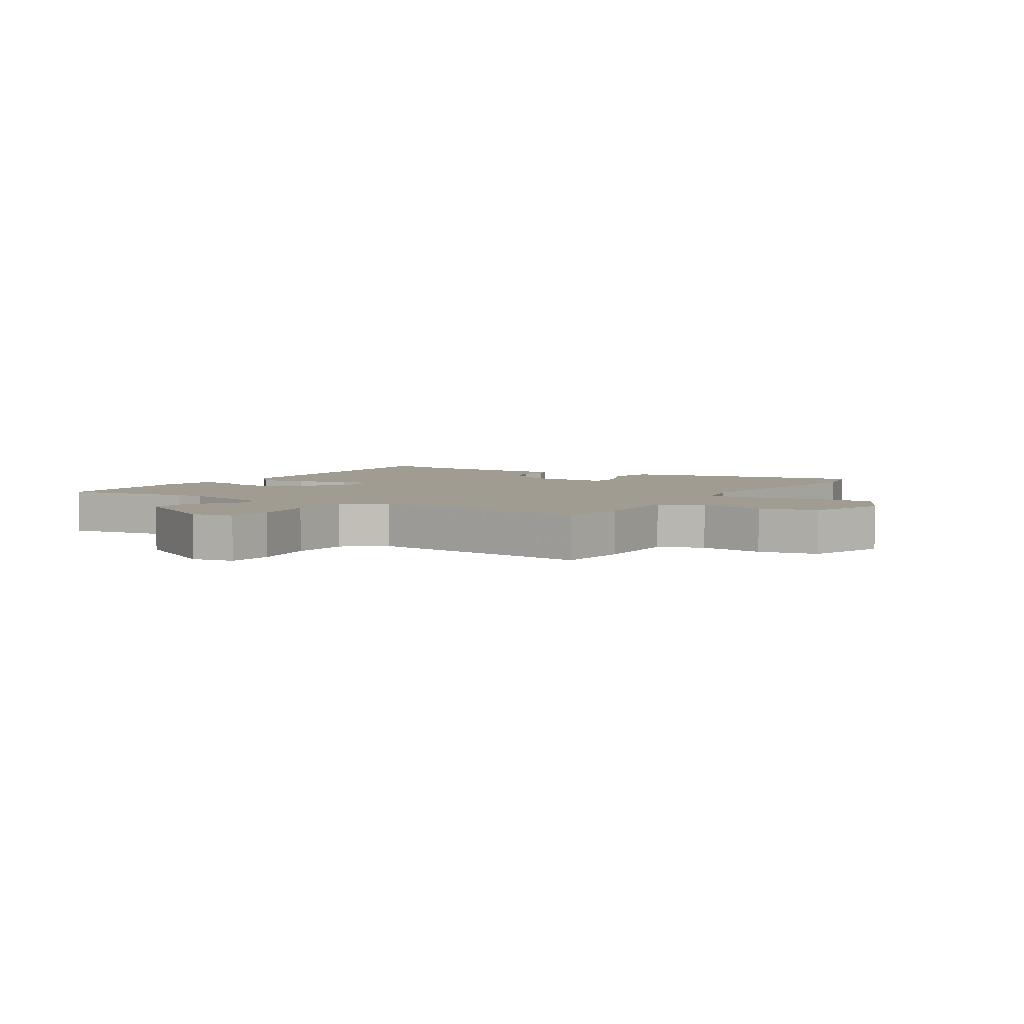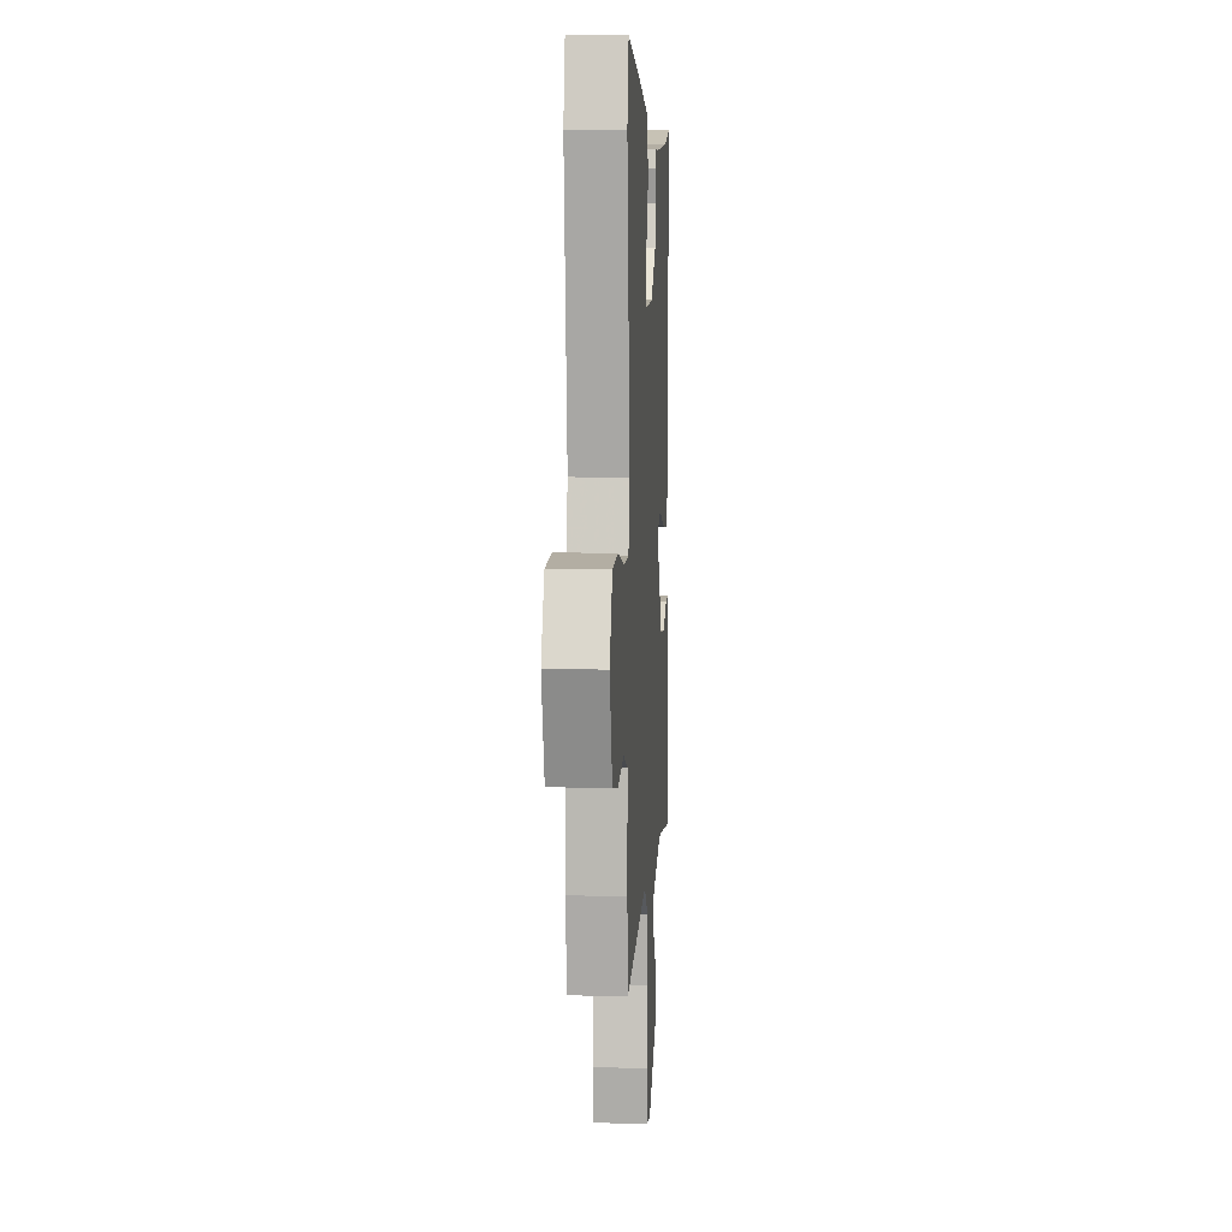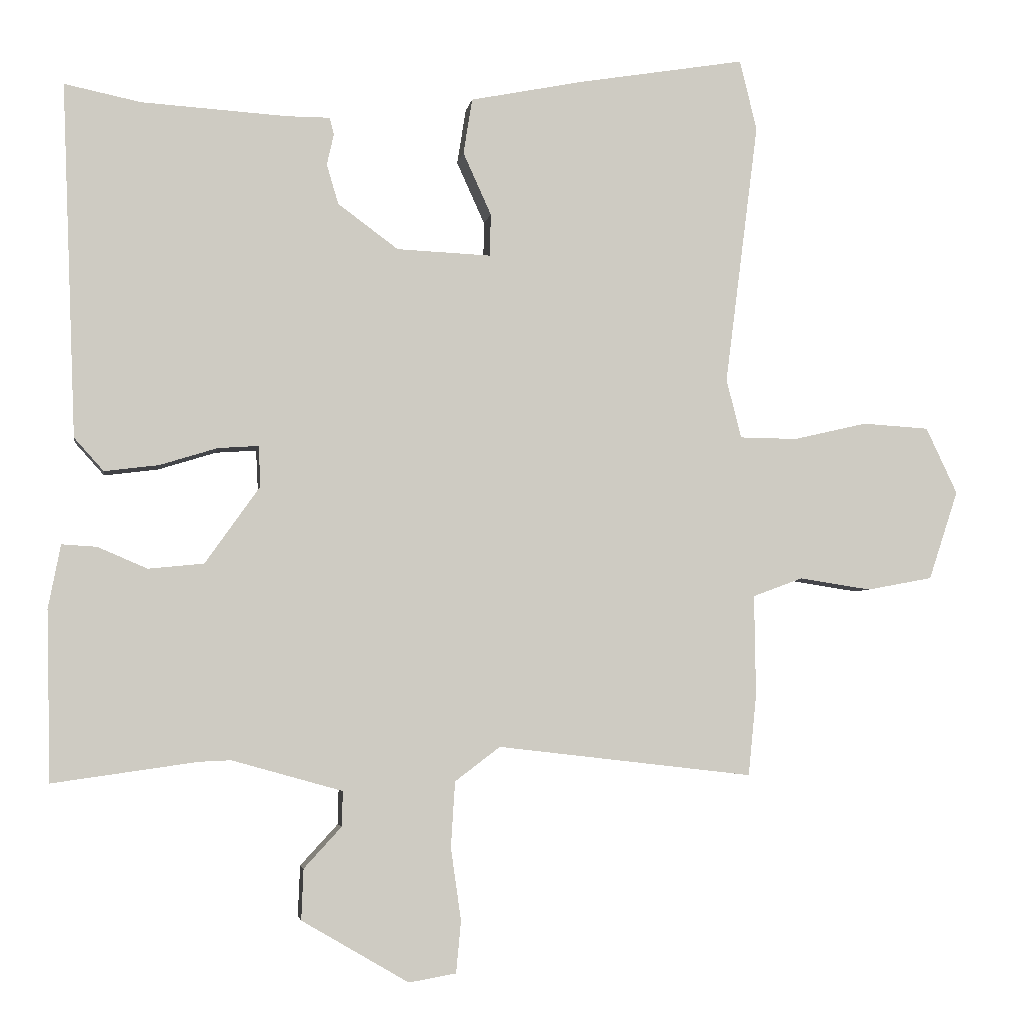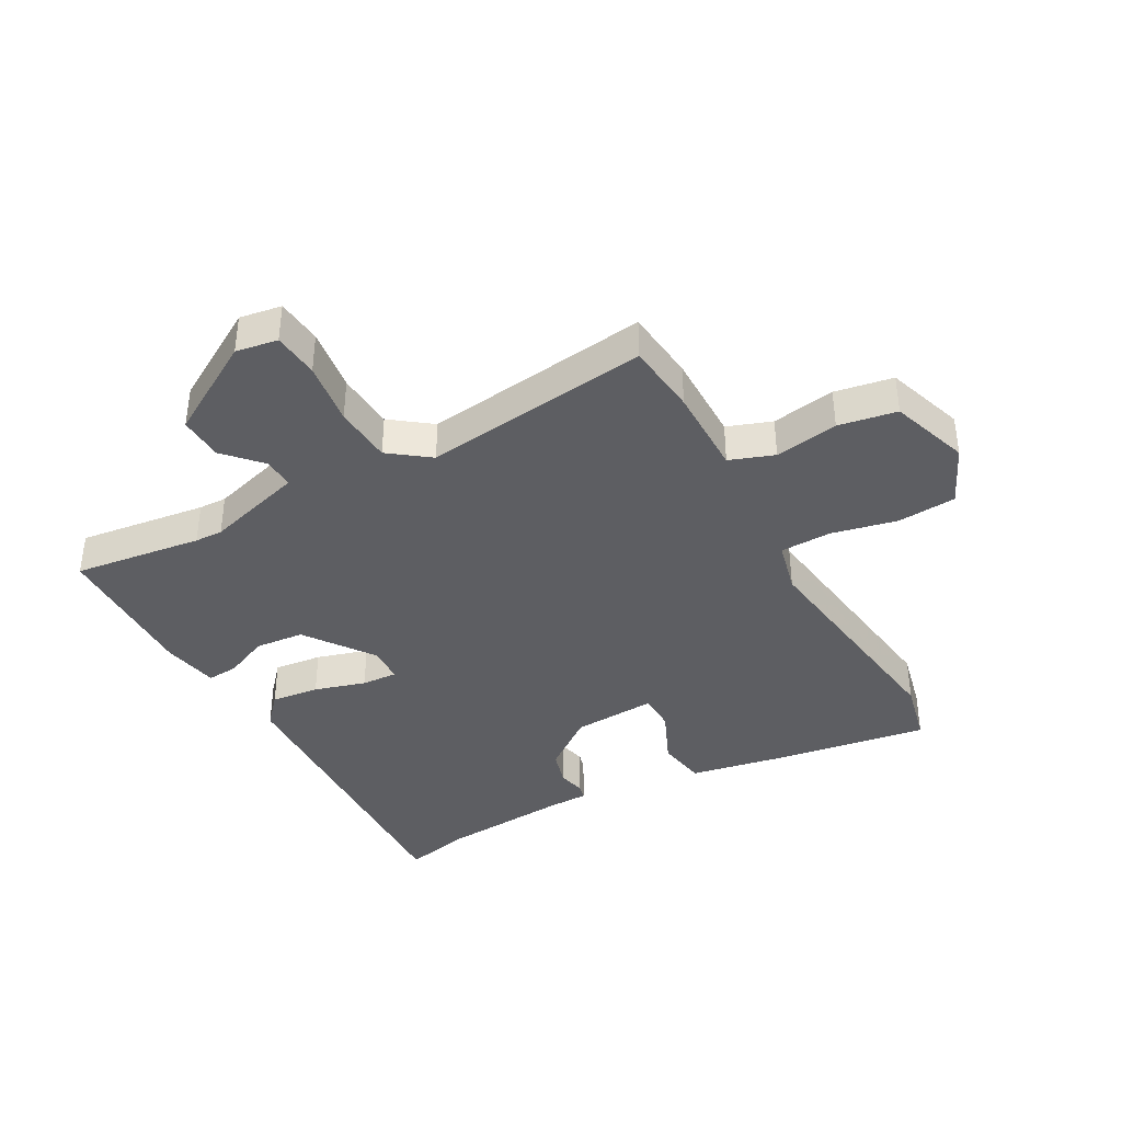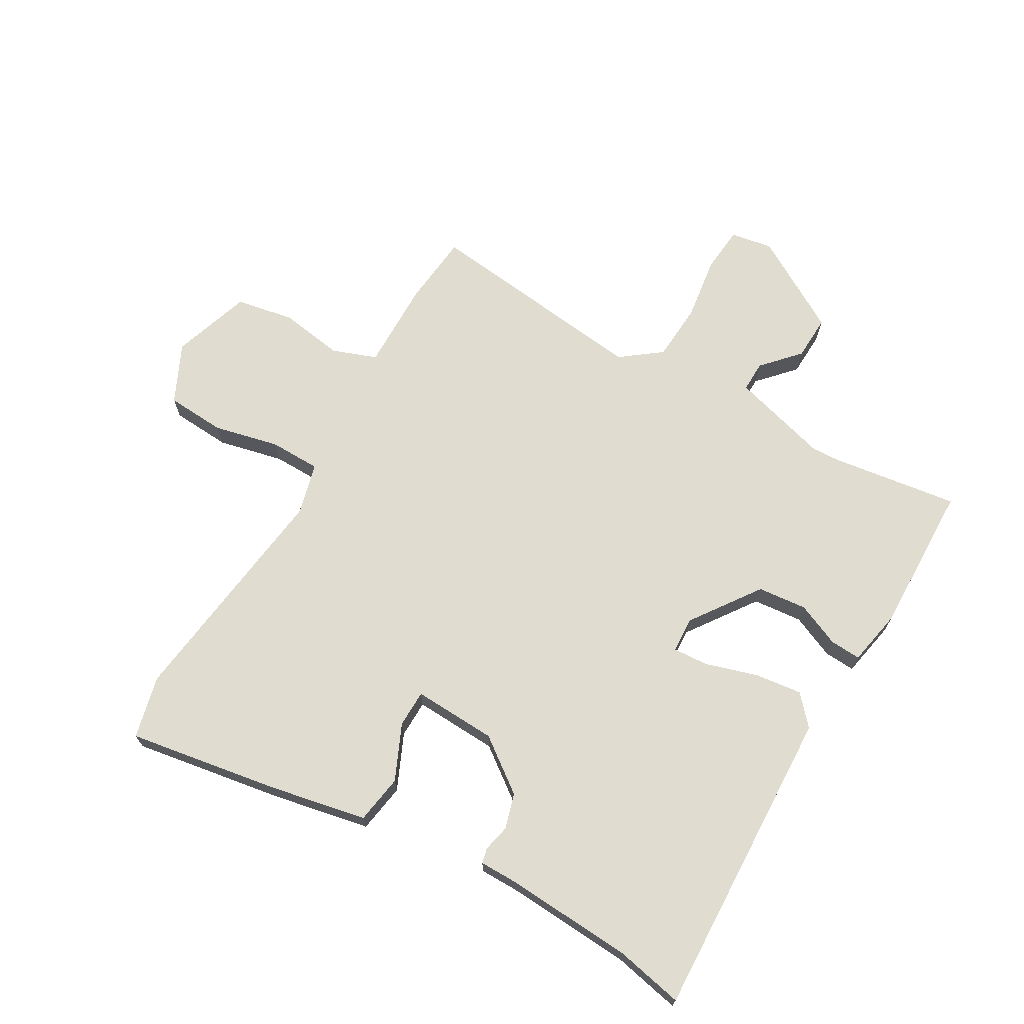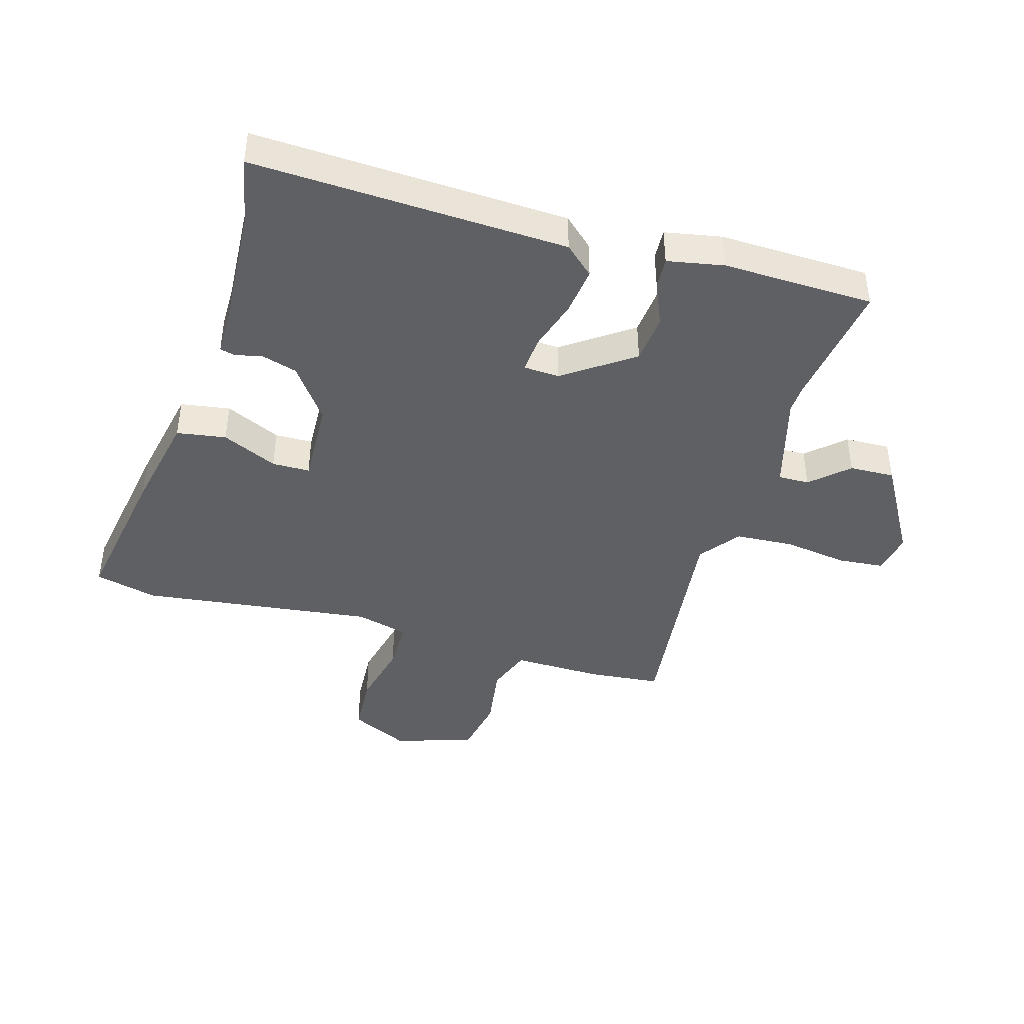
<metadata>
{"format":"obj","ext":"obj","renderer":"f3d","projection":"perspective","resolution":1024,"background":"white","views":[{"elev":4.4,"azim":-148.1,"up":"+Y"},{"elev":7.5,"azim":-86.5,"up":"+Z"},{"elev":-4.2,"azim":171.1,"up":"+Z"},{"elev":-39.4,"azim":-150.6,"up":"+Y"},{"elev":69.6,"azim":30.1,"up":"+Y"},{"elev":-42.7,"azim":73.6,"up":"+Y"}]}
</metadata>
<code>
v -0.487 0.07 -0.498
v -0.499 0.07 -0.379
v -0.497 0.07 -0.232
v -0.57 0.07 -0.205
v -0.675 0.07 -0.221
v -0.771 0.07 -0.203
v -0.814 0.07 -0.073
v -0.768 0.07 0.024
v -0.671 0.07 0.03
v -0.563 0.07 0.005
v -0.479 0.07 0.006
v -0.457 0.07 0.092
v -0.506 0.07 0.476
v -0.481 0.07 0.579
v -0.235 0.07 0.538
v -0.071 0.07 0.505
v -0.058 0.07 0.424
v -0.099 0.07 0.333
v -0.098 0.07 0.271
v 0.04 0.07 0.277
v 0.128 0.07 0.342
v 0.145 0.07 0.4
v 0.135 0.07 0.445
v 0.141 0.07 0.47
v 0.204 0.07 0.47
v 0.416 0.07 0.483
v 0.528 0.07 0.506
v 0.507 0.07 -0.01
v 0.464 0.07 -0.058
v 0.385 0.07 -0.048
v 0.301 0.07 -0.022
v 0.242 0.07 -0.018
v 0.239 0.07 -0.077
v 0.319 0.07 -0.19
v 0.4 0.07 -0.198
v 0.472 0.07 -0.167
v 0.523 0.07 -0.164
v 0.541 0.07 -0.257
v 0.535 0.07 -0.505
v 0.324 0.07 -0.475
v 0.278 0.07 -0.473
v 0.117 0.07 -0.518
v 0.118 0.07 -0.569
v 0.173 0.07 -0.629
v 0.176 0.07 -0.703
v 0.02 0.07 -0.794
v -0.049 0.07 -0.782
v -0.056 0.07 -0.706
v -0.041 0.07 -0.601
v -0.047 0.07 -0.505
v -0.113 0.07 -0.455
v -0.487 0 -0.498
v -0.499 0 -0.379
v -0.497 0 -0.232
v -0.57 0 -0.205
v -0.675 0 -0.221
v -0.771 0 -0.203
v -0.814 0 -0.073
v -0.768 0 0.024
v -0.671 0 0.03
v -0.563 0 0.005
v -0.479 0 0.006
v -0.457 0 0.092
v -0.506 0 0.476
v -0.481 0 0.579
v -0.235 0 0.538
v -0.071 0 0.505
v -0.058 0 0.424
v -0.099 0 0.333
v -0.098 0 0.271
v 0.04 0 0.277
v 0.128 0 0.342
v 0.145 0 0.4
v 0.135 0 0.445
v 0.141 0 0.47
v 0.204 0 0.47
v 0.416 0 0.483
v 0.528 0 0.506
v 0.507 0 -0.01
v 0.464 0 -0.058
v 0.385 0 -0.048
v 0.301 0 -0.022
v 0.242 0 -0.018
v 0.239 0 -0.077
v 0.319 0 -0.19
v 0.4 0 -0.198
v 0.472 0 -0.167
v 0.523 0 -0.164
v 0.541 0 -0.257
v 0.535 0 -0.505
v 0.324 0 -0.475
v 0.278 0 -0.473
v 0.117 0 -0.518
v 0.118 0 -0.569
v 0.173 0 -0.629
v 0.176 0 -0.703
v 0.02 0 -0.794
v -0.049 0 -0.782
v -0.056 0 -0.706
v -0.041 0 -0.601
v -0.047 0 -0.505
v -0.113 0 -0.455
f 47 48 49
f 46 47 49
f 45 46 49
f 44 45 49
f 43 44 49
f 42 43 49 50
f 41 42 50 51
f 38 39 40
f 37 38 40
f 36 37 40
f 35 36 40
f 40 41 51
f 35 40 51
f 34 35 51
f 29 30 31
f 28 29 31
f 27 28 31
f 26 27 31
f 25 26 31 32
f 24 25 32
f 23 24 32
f 22 23 32
f 21 22 32 33
f 16 17 18
f 15 16 18
f 14 15 18
f 13 14 18
f 12 13 18
f 11 12 18 19
f 8 9 10
f 7 8 10
f 6 7 10
f 5 6 10
f 4 5 10
f 3 4 10 11
f 3 11 19
f 2 3 19
f 1 2 19
f 51 1 19
f 34 51 19
f 33 34 19
f 33 19 20
f 20 21 33
f 100 99 98
f 100 98 97
f 100 97 96
f 100 96 95
f 100 95 94
f 101 100 94 93
f 102 101 93 92
f 91 90 89
f 91 89 88
f 91 88 87
f 91 87 86
f 102 92 91
f 102 91 86
f 102 86 85
f 82 81 80
f 82 80 79
f 82 79 78
f 82 78 77
f 83 82 77 76
f 83 76 75
f 83 75 74
f 83 74 73
f 84 83 73 72
f 69 68 67
f 69 67 66
f 69 66 65
f 69 65 64
f 69 64 63
f 70 69 63 62
f 61 60 59
f 61 59 58
f 61 58 57
f 61 57 56
f 61 56 55
f 62 61 55 54
f 70 62 54
f 70 54 53
f 70 53 52
f 70 52 102
f 70 102 85
f 70 85 84
f 71 70 84
f 84 72 71
f 1 52 53 2
f 2 53 54 3
f 3 54 55 4
f 4 55 56 5
f 5 56 57 6
f 6 57 58 7
f 7 58 59 8
f 8 59 60 9
f 9 60 61 10
f 10 61 62 11
f 11 62 63 12
f 12 63 64 13
f 13 64 65 14
f 14 65 66 15
f 15 66 67 16
f 16 67 68 17
f 17 68 69 18
f 18 69 70 19
f 19 70 71 20
f 20 71 72 21
f 21 72 73 22
f 22 73 74 23
f 23 74 75 24
f 24 75 76 25
f 25 76 77 26
f 26 77 78 27
f 27 78 79 28
f 28 79 80 29
f 29 80 81 30
f 30 81 82 31
f 31 82 83 32
f 32 83 84 33
f 33 84 85 34
f 34 85 86 35
f 35 86 87 36
f 36 87 88 37
f 37 88 89 38
f 38 89 90 39
f 39 90 91 40
f 40 91 92 41
f 41 92 93 42
f 42 93 94 43
f 43 94 95 44
f 44 95 96 45
f 45 96 97 46
f 46 97 98 47
f 47 98 99 48
f 48 99 100 49
f 49 100 101 50
f 50 101 102 51
f 51 102 52 1

</code>
